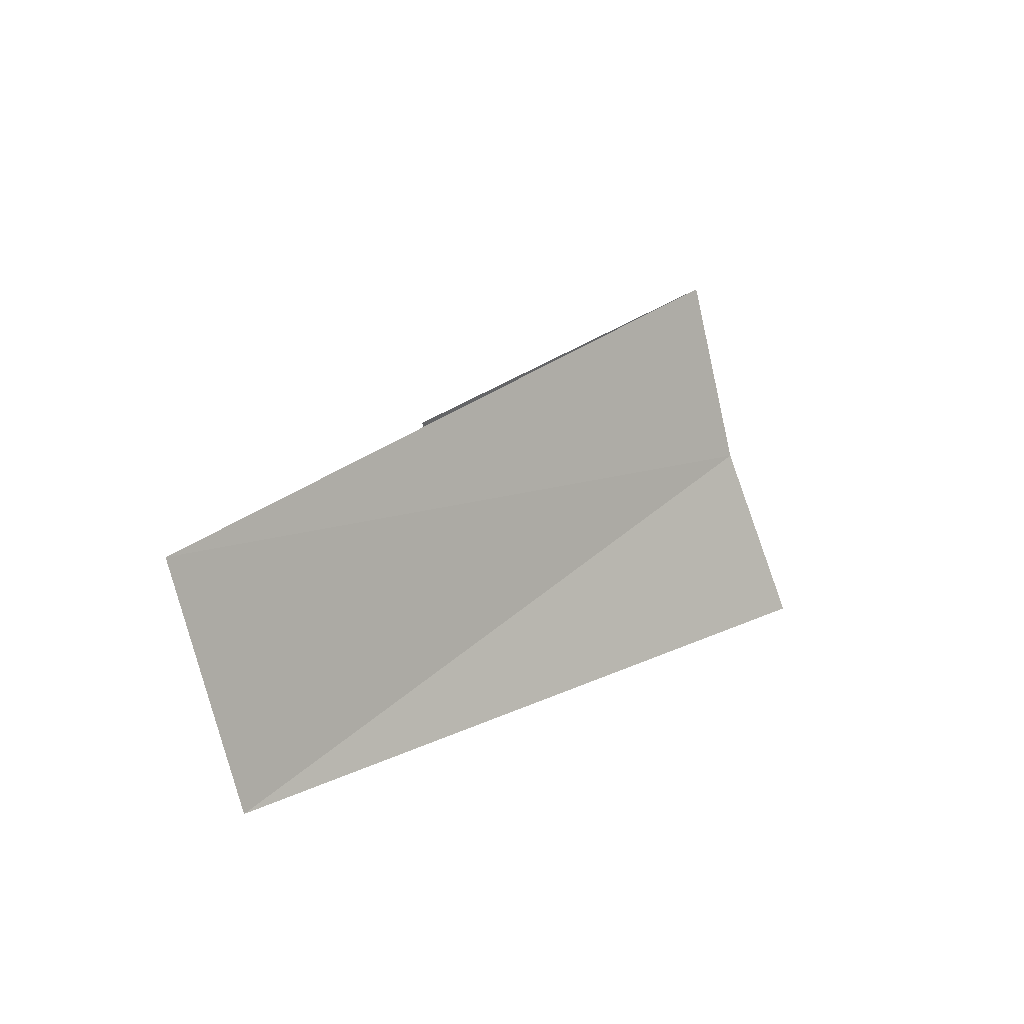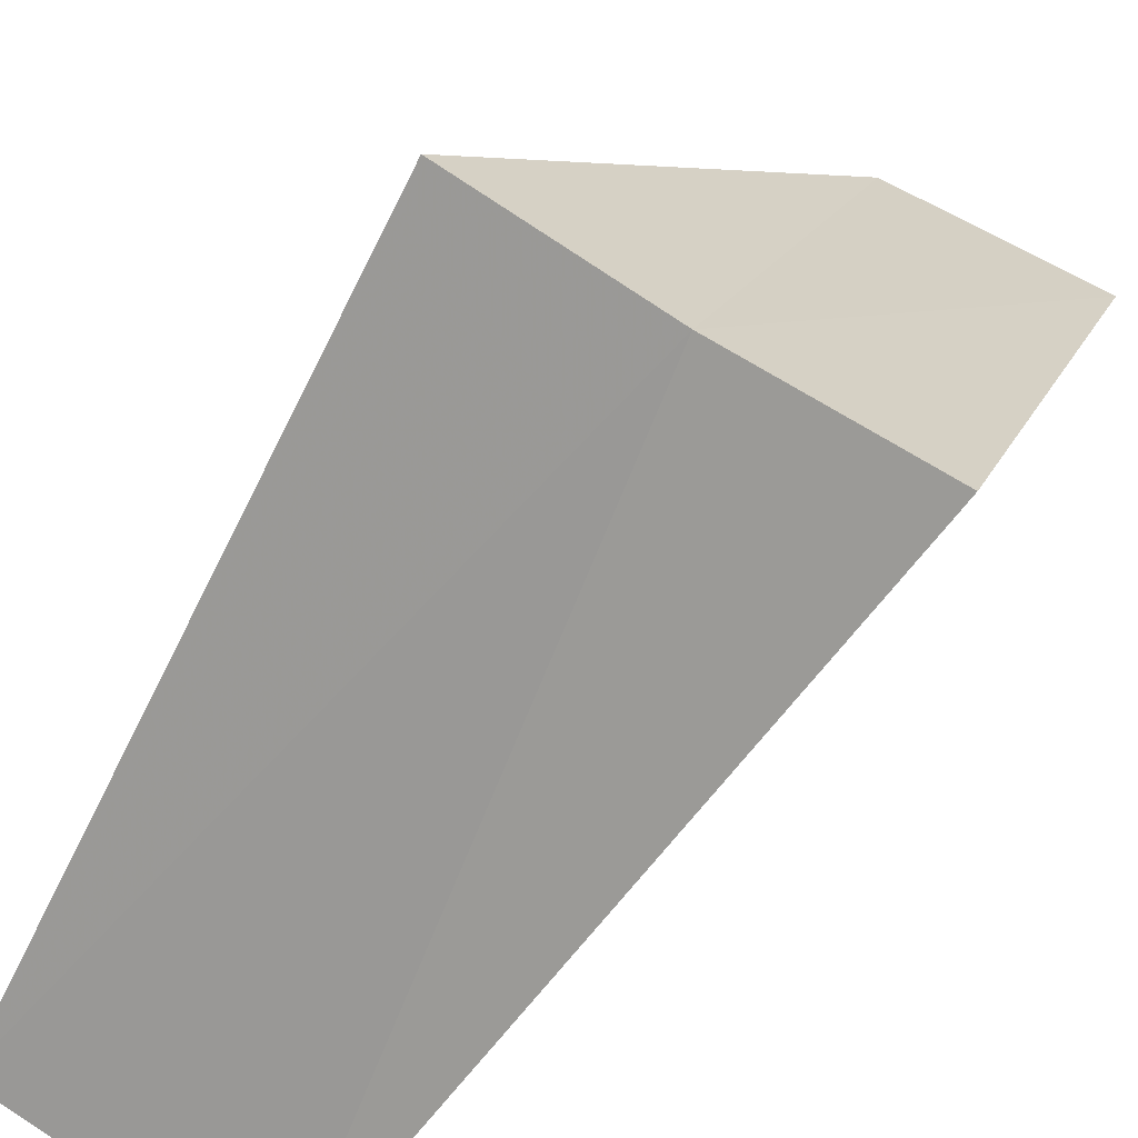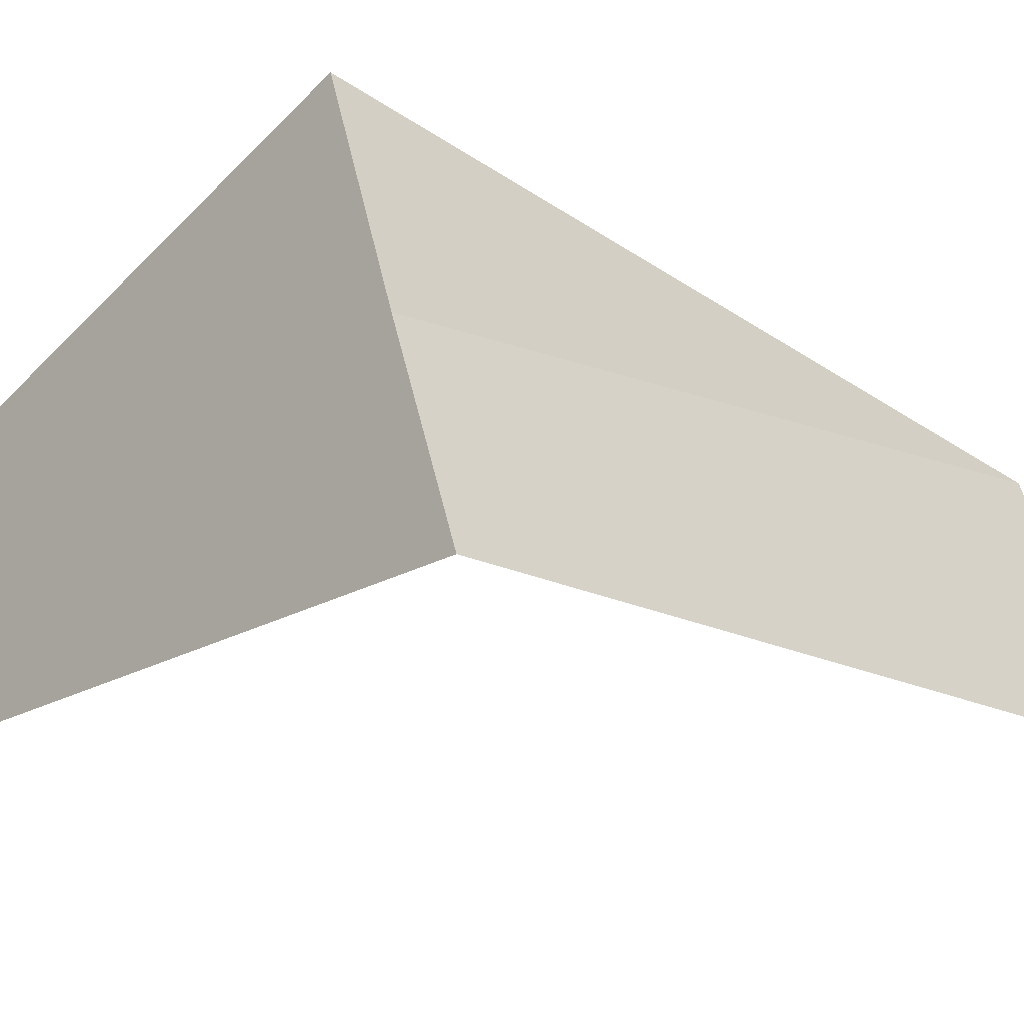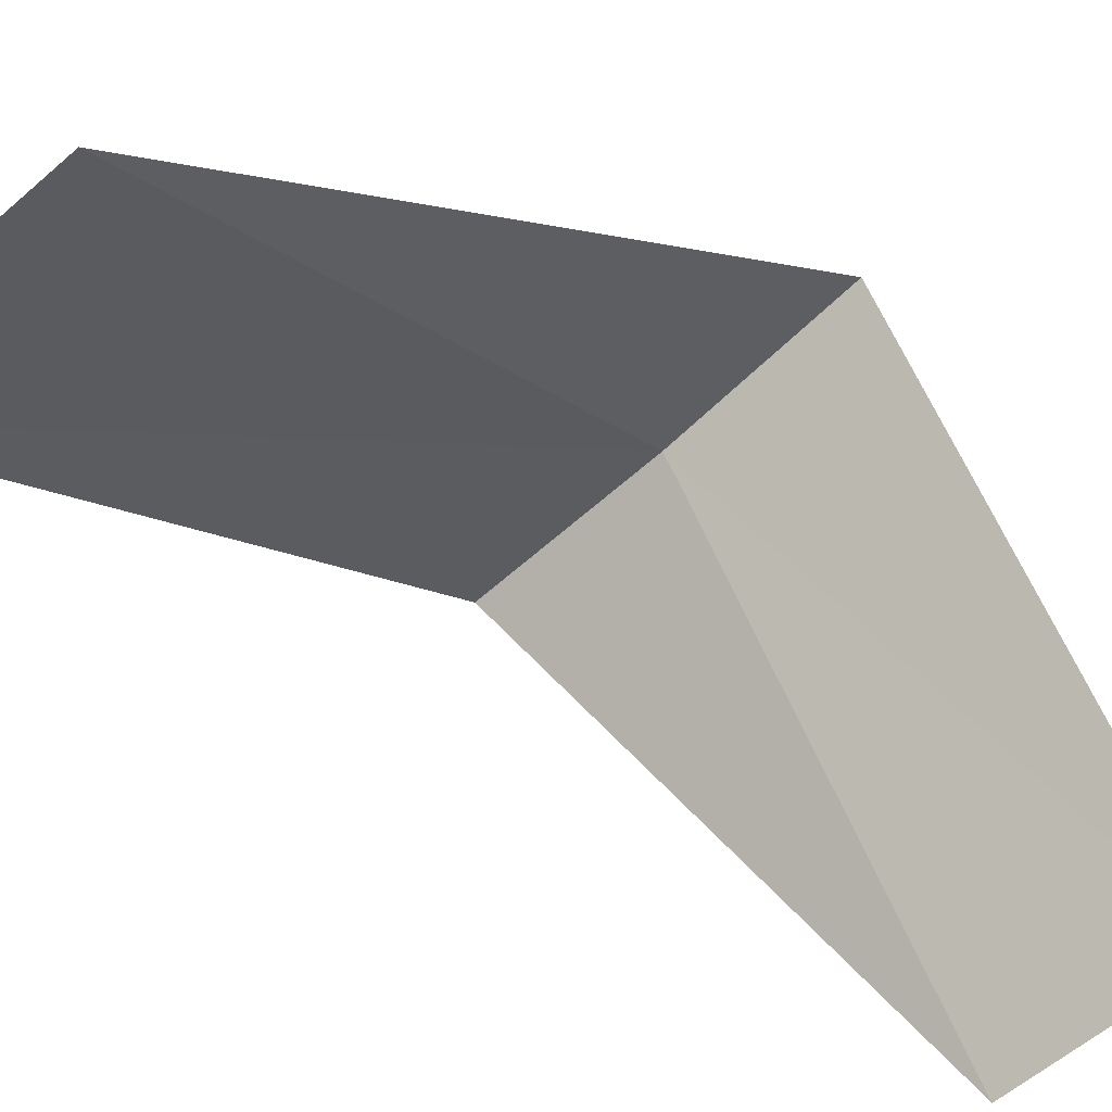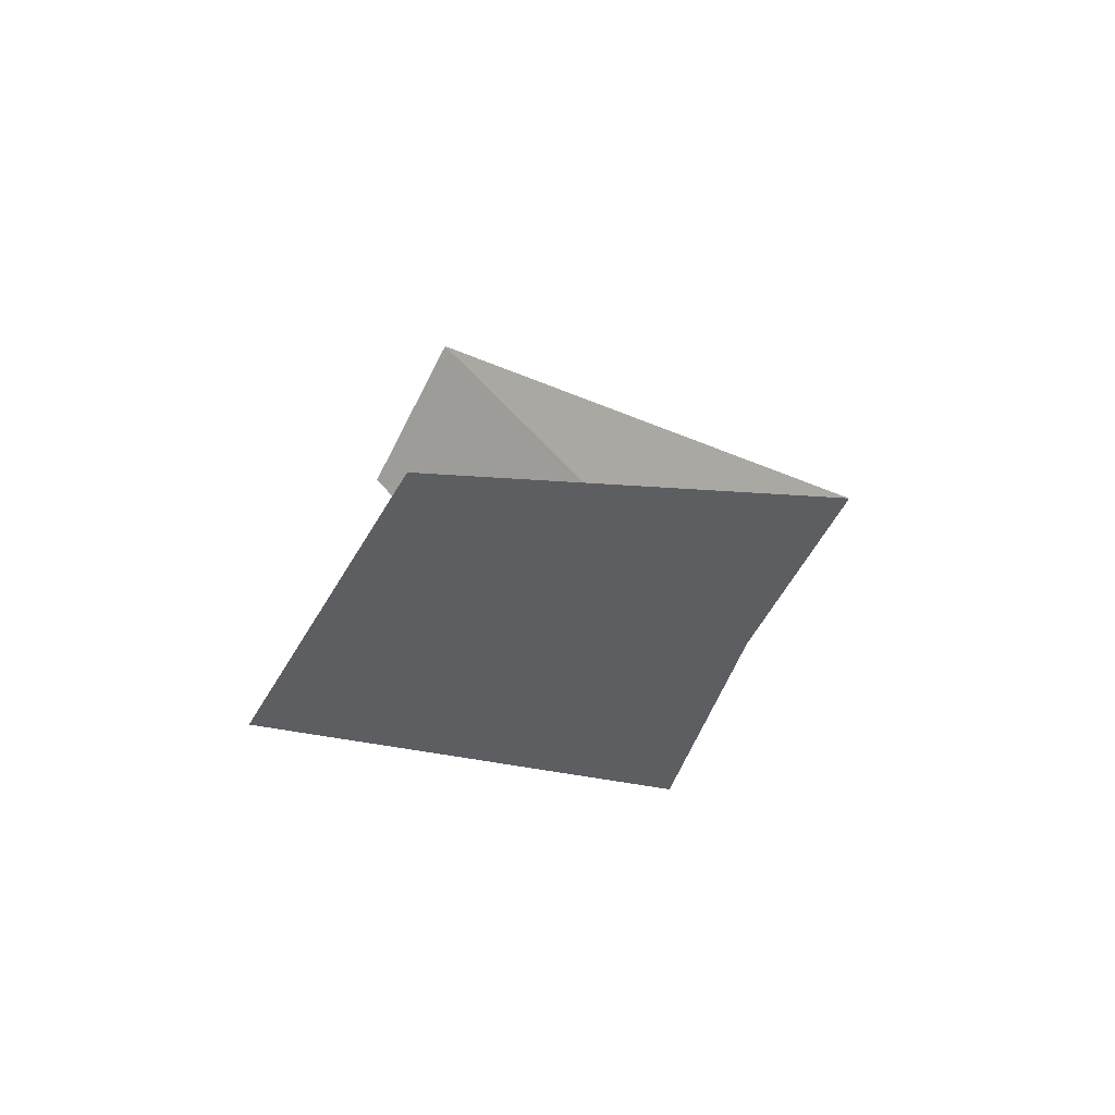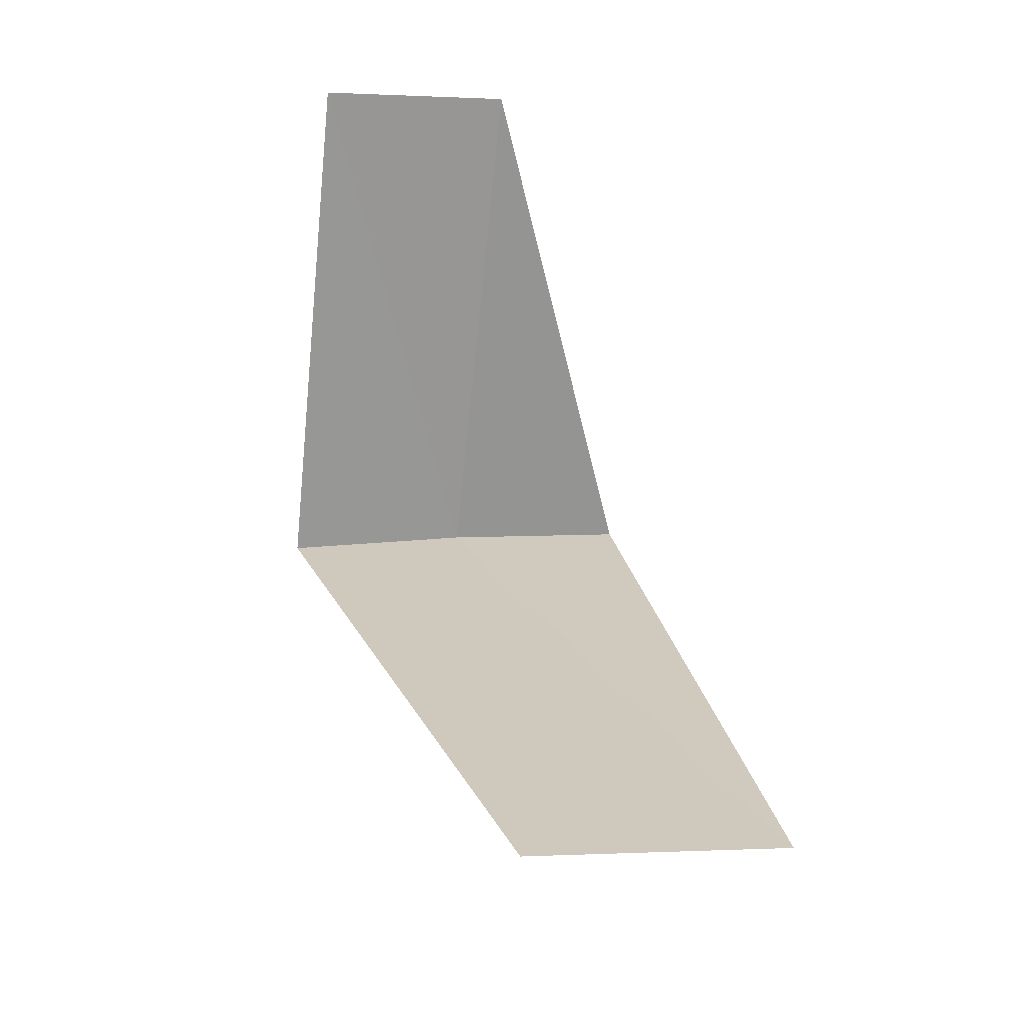
<metadata>
{"format":"obj","ext":"obj","renderer":"f3d","projection":"perspective","resolution":1024,"background":"white","views":[{"elev":-66.2,"azim":110.2,"up":"+Z"},{"elev":63.9,"azim":-152.6,"up":"+Y"},{"elev":63.1,"azim":70.6,"up":"+Y"},{"elev":-66.1,"azim":-142.4,"up":"+Y"},{"elev":-60.5,"azim":65.7,"up":"+Z"},{"elev":-22.8,"azim":-4.8,"up":"+Z"}]}
</metadata>
<code>
v 0.1884 -2.994 28.52
v -0.1884 -2.994 28.48
v 0.2512 -3.992 27.52
v 0.7495 -3.929 27.56
v 0.5621 -2.947 28.56
v -0.1435 -3.748 29.24
v 0.2348 -3.733 29.26
f 1 2 3
f 1 3 4
f 1 4 5
f 1 7 6
f 1 6 2
f 1 5 7

</code>
